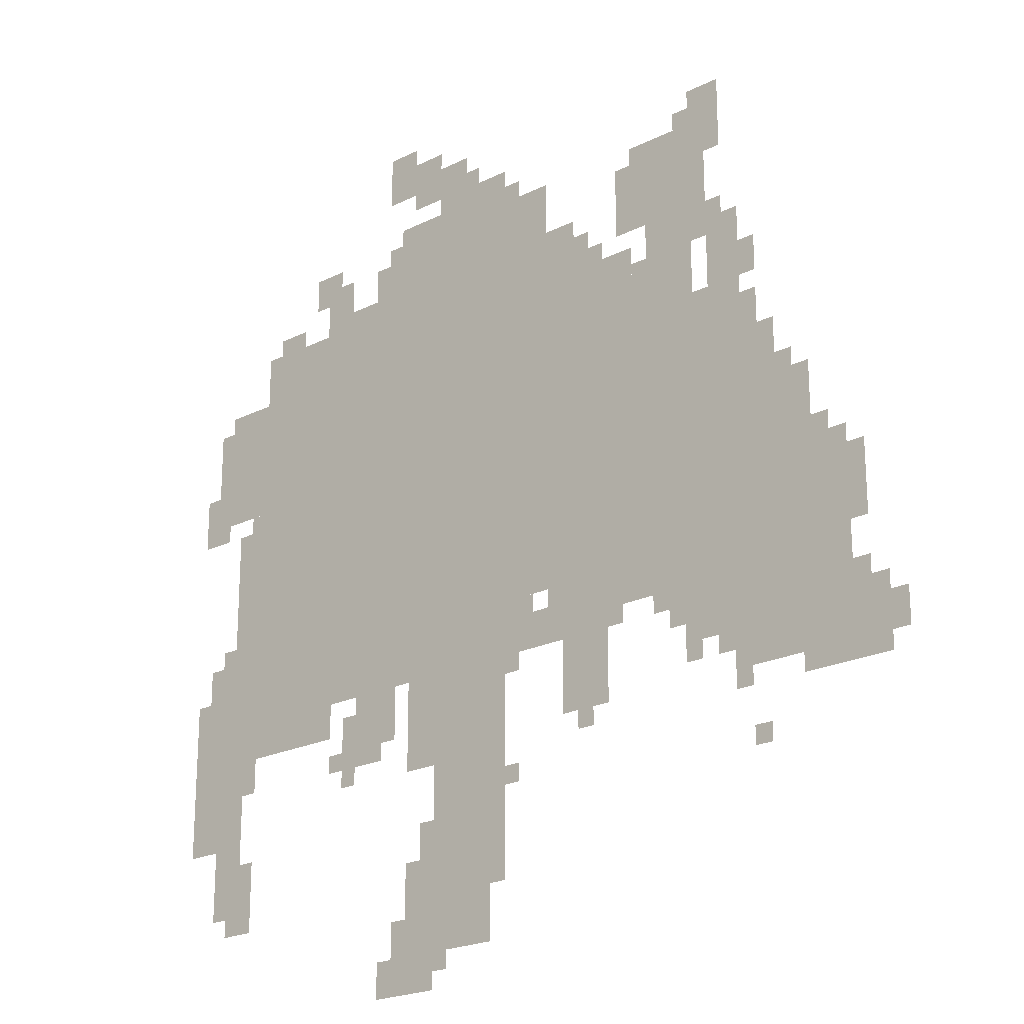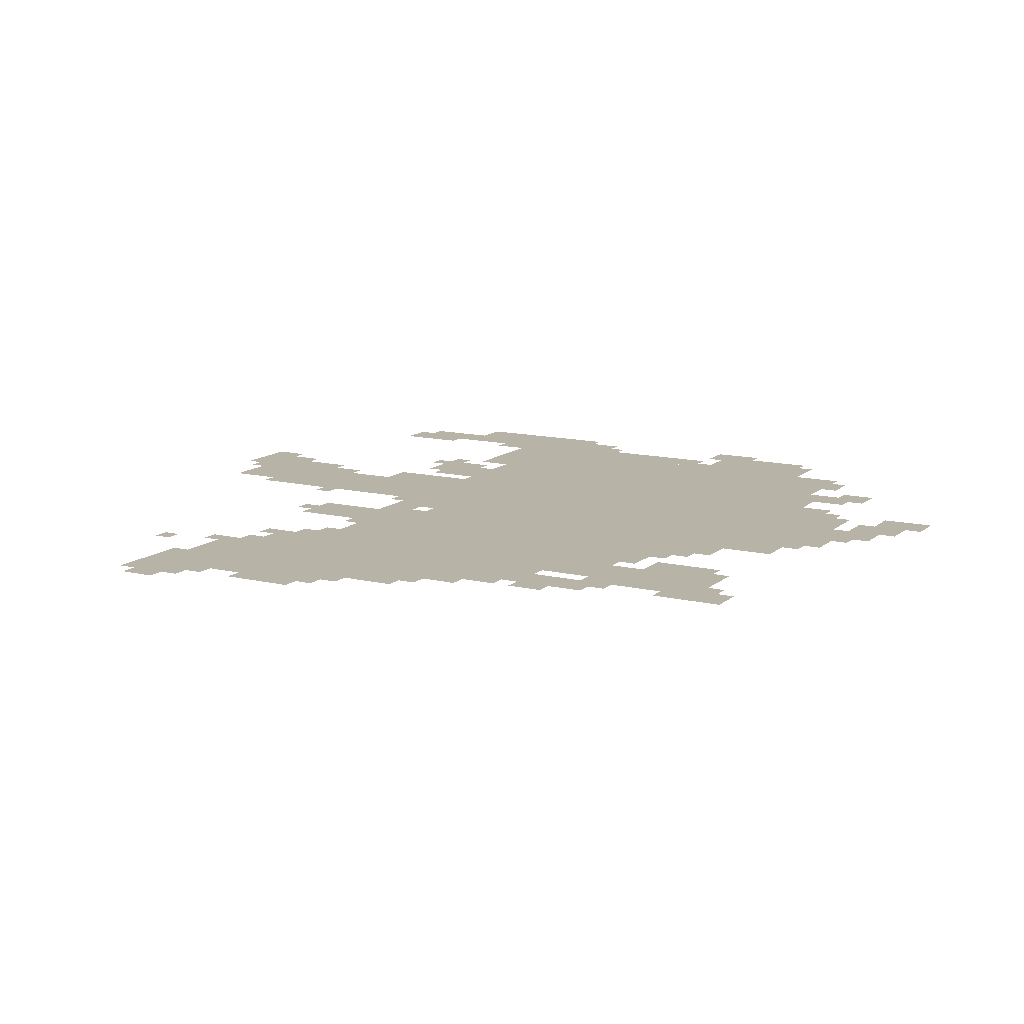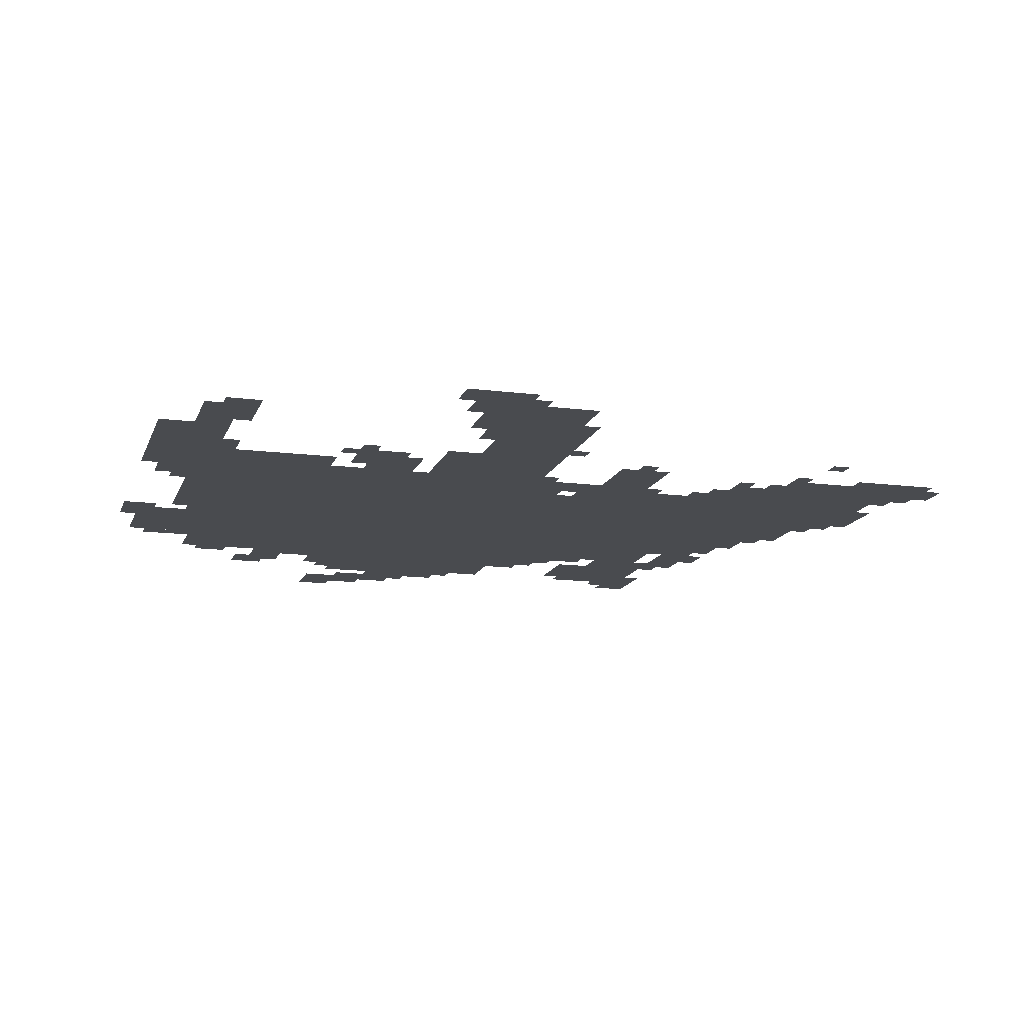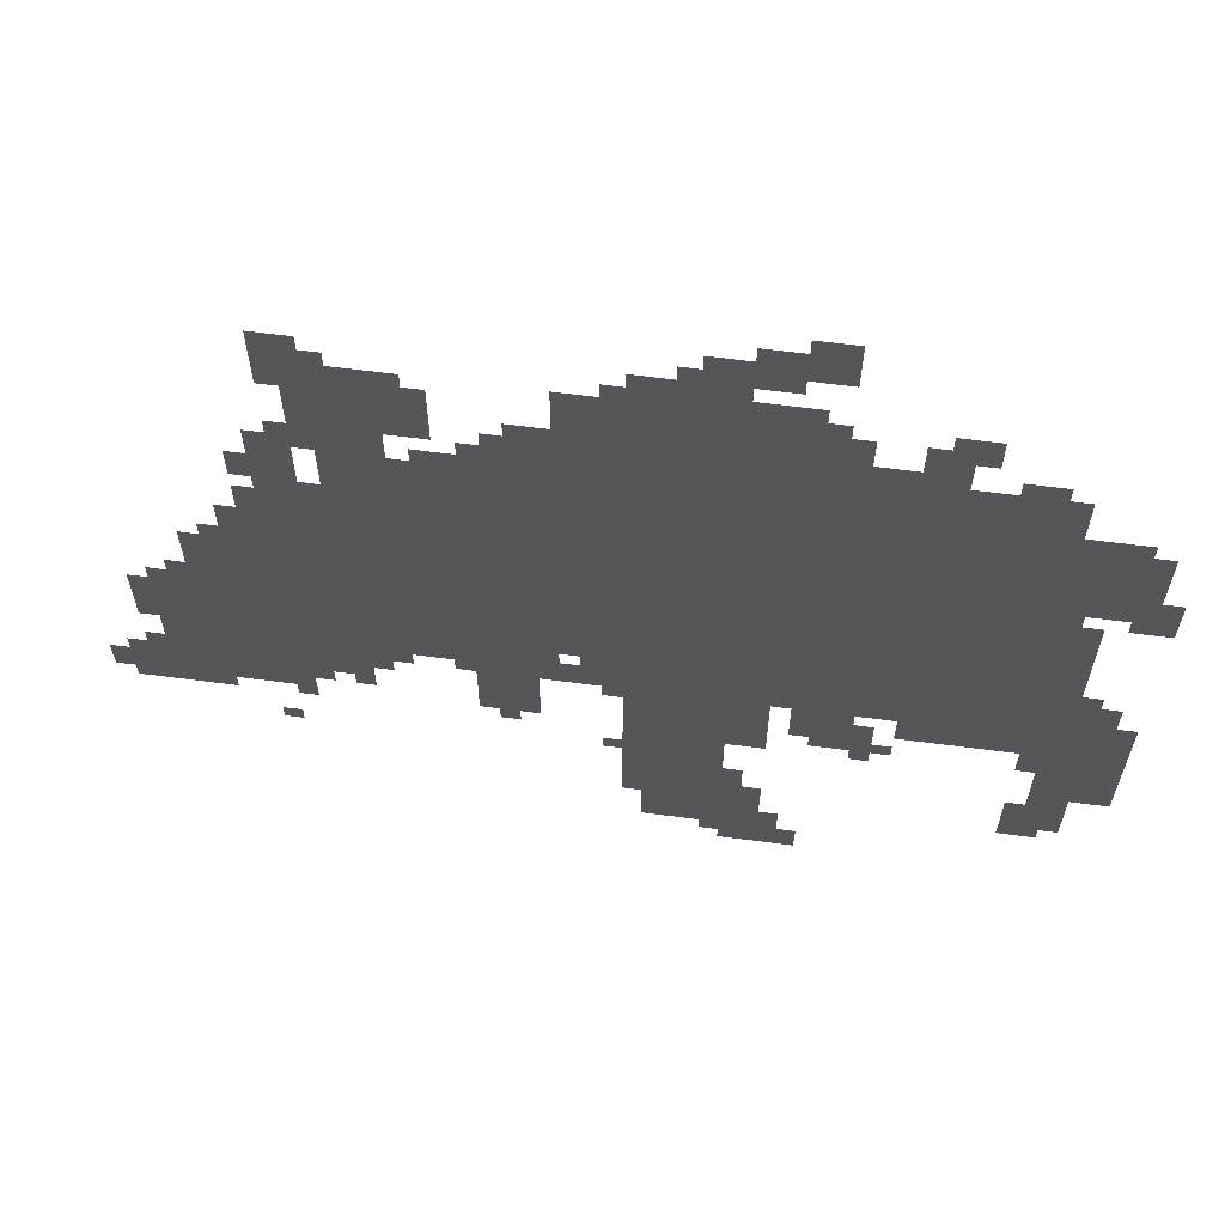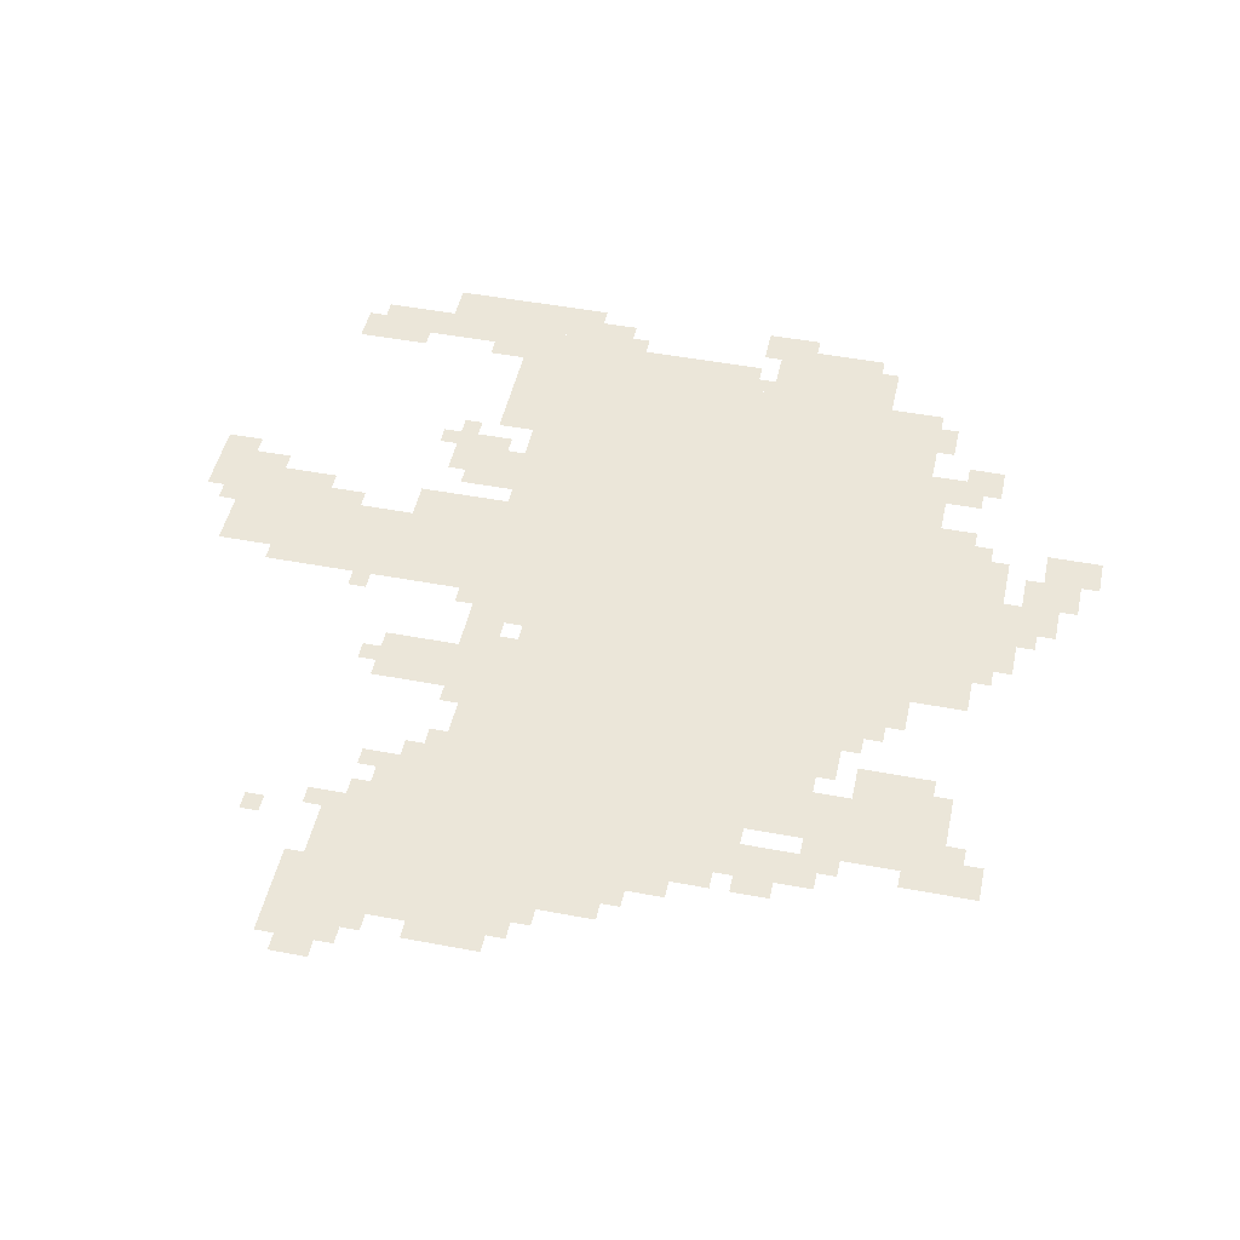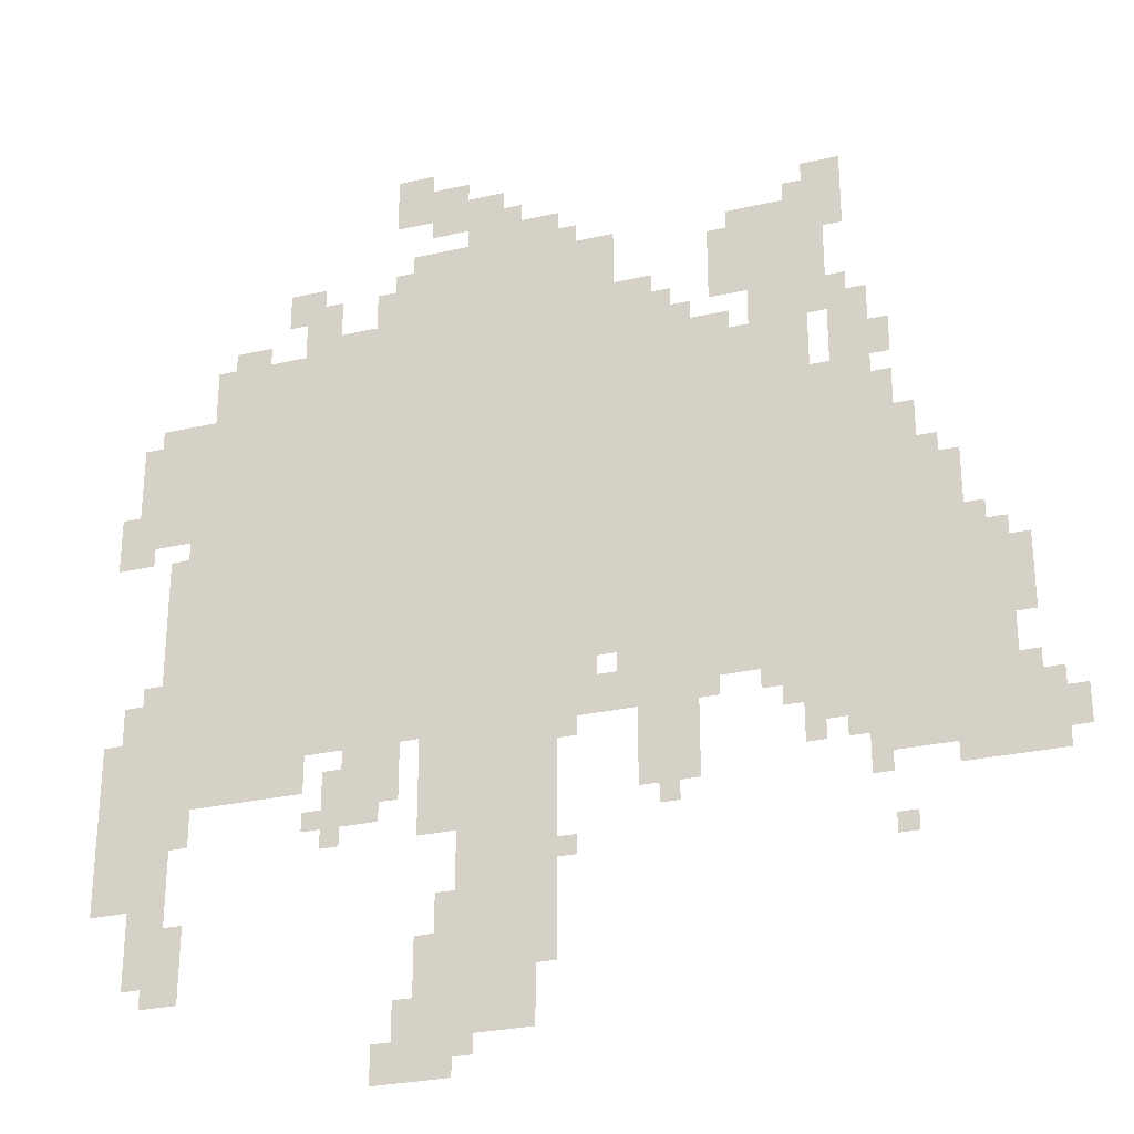
<metadata>
{"format":"obj","ext":"obj","renderer":"f3d","projection":"perspective","resolution":1024,"background":"white","views":[{"elev":-21.7,"azim":41.5,"up":"+Y"},{"elev":12.7,"azim":119.2,"up":"+Z"},{"elev":-14.1,"azim":-15.8,"up":"+Z"},{"elev":63.8,"azim":-172.5,"up":"+Y"},{"elev":47.4,"azim":102.1,"up":"+Z"},{"elev":-28.1,"azim":19.2,"up":"+Y"}]}
</metadata>
<code>
g mingniabolisi-mesh
v -960 639 0
v -960 1215 0
v -1408 1215 0
v -1408 639 0
v -512 639 0
v -512 1215 0
v -960 1215 0
v -960 639 0
v -256 575 0
v -256 1055 0
v -512 1055 0
v -512 575 0
v -704 1215 0
v -704 1407 0
v -1088 1407 0
v -1088 1215 0
v -800 159 0
v -800 543 0
v -960 543 0
v -960 159 0
v -96 415 0
v -96 767 0
v -256 767 0
v -256 415 0
v -736 543 0
v -736 639 0
v -1152 639 0
v -1152 543 0
v -1152 543 0
v -1152 639 0
v -1536 639 0
v -1536 543 0
v -1440 319 0
v -1440 543 0
v -1568 543 0
v -1568 319 0
v -1408 959 0
v -1408 1151 0
v -1536 1151 0
v -1536 959 0
v -576 415 0
v -576 639 0
v -672 639 0
v -672 415 0
v -832 63 0
v -832 159 0
v -1024 159 0
v -1024 63 0
v -384 1215 0
v -384 1407 0
v -480 1407 0
v -480 1215 0
v -384 1055 0
v -384 1215 0
v -480 1215 0
v -480 1055 0
v -160 767 0
v -160 895 0
v -256 895 0
v -256 767 0
v -1088 1215 0
v -1088 1279 0
v -1248 1279 0
v -1248 1215 0
v -1248 1215 0
v -1248 1279 0
v -1408 1279 0
v -1408 1215 0
v -1408 767 0
v -1408 927 0
v -1472 927 0
v -1472 767 0
v -1408 191 0
v -1408 287 0
v -1504 287 0
v -1504 191 0
v -1056 447 0
v -1056 543 0
v -1152 543 0
v -1152 447 0
v -960 0 0
v -960 63 0
v -1088 63 0
v -1088 0 0
v -960 1503 0
v -960 1567 0
v -1088 1567 0
v -1088 1503 0
v -480 1247 0
v -480 1375 0
v -544 1375 0
v -544 1247 0
v -32 383 0
v -32 511 0
v -96 511 0
v -96 383 0
v -1216 479 0
v -1216 543 0
v -1344 543 0
v -1344 479 0
v -1408 639 0
v -1408 767 0
v -1472 767 0
v -1472 639 0
v -288 1119 0
v -288 1215 0
v -352 1215 0
v -352 1119 0
v -1184 1279 0
v -1184 1375 0
v -1248 1375 0
v -1248 1279 0
v -1344 479 0
v -1344 543 0
v -1440 543 0
v -1440 479 0
v -800 1407 0
v -800 1471 0
v -896 1471 0
v -896 1407 0
v -256 479 0
v -256 575 0
v -320 575 0
v -320 479 0
v -352 479 0
v -352 575 0
v -416 575 0
v -416 479 0
v -960 447 0
v -960 543 0
v -1024 543 0
v -1024 447 0
v -640 1215 0
v -640 1311 0
v -704 1311 0
v -704 1215 0
v -352 1311 0
v -352 1471 0
v -384 1471 0
v -384 1311 0
v -512 575 0
v -512 639 0
v -576 639 0
v -576 575 0
v -672 543 0
v -672 607 0
v -736 607 0
v -736 543 0
v -288 1055 0
v -288 1119 0
v -352 1119 0
v -352 1055 0
v -896 1407 0
v -896 1471 0
v -960 1471 0
v -960 1407 0
v -256 415 0
v -256 479 0
v -320 479 0
v -320 415 0
v -960 383 0
v -960 447 0
v -1024 447 0
v -1024 383 0
v -352 1183 0
v -352 1311 0
v -384 1311 0
v -384 1183 0
v -864 1471 0
v -864 1503 0
v -960 1503 0
v -960 1471 0
v -1312 1279 0
v -1312 1311 0
v -1376 1311 0
v -1376 1279 0
v -256 1087 0
v -256 1151 0
v -288 1151 0
v -288 1087 0
v -608 1215 0
v -608 1279 0
v -640 1279 0
v -640 1215 0
v -1120 1279 0
v -1120 1311 0
v -1184 1311 0
v -1184 1279 0
v -96 383 0
v -96 415 0
v -160 415 0
v -160 383 0
v -224 927 0
v -224 991 0
v -256 991 0
v -256 927 0
v -1024 1567 0
v -1024 1599 0
v -1088 1599 0
v -1088 1567 0
v -1216 1375 0
v -1216 1407 0
v -1280 1407 0
v -1280 1375 0
v -896 1503 0
v -896 1535 0
v -960 1535 0
v -960 1503 0
v -1472 639 0
v -1472 703 0
v -1504 703 0
v -1504 639 0
v -992 159 0
v -992 223 0
v -1024 223 0
v -1024 159 0
v -1440 287 0
v -1440 319 0
v -1504 319 0
v -1504 287 0
v -1024 63 0
v -1024 127 0
v -1056 127 0
v -1056 63 0
v -1408 159 0
v -1408 191 0
v -1472 191 0
v -1472 159 0
v -1088 415 0
v -1088 447 0
v -1152 447 0
v -1152 415 0
v -416 511 0
v -416 575 0
v -448 575 0
v -448 511 0
v -1536 543 0
v -1536 607 0
v -1568 607 0
v -1568 543 0
v -1408 415 0
v -1408 479 0
v -1440 479 0
v -1440 415 0
v 0 415 0
v 0 479 0
v -32 479 0
v -32 415 0
v -1536 959 0
v -1536 1023 0
v -1568 1023 0
v -1568 959 0
v -320 511 0
v -320 575 0
v -352 575 0
v -352 511 0
v -64 671 0
v -64 735 0
v -96 735 0
v -96 671 0
v -320 447 0
v -320 511 0
v -352 511 0
v -352 447 0
v -1152 383 0
v -1152 447 0
v -1184 447 0
v -1184 383 0
v -1152 447 0
v -1152 511 0
v -1184 511 0
v -1184 447 0
v -320 1407 0
v -320 1471 0
v -352 1471 0
v -352 1407 0
v -960 1471 0
v -960 1503 0
v -1024 1503 0
v -1024 1471 0
v -320 1343 0
v -320 1407 0
v -352 1407 0
v -352 1343 0
v -480 1055 0
v -480 1119 0
v -512 1119 0
v -512 1055 0
v -480 1119 0
v -480 1183 0
v -512 1183 0
v -512 1119 0
v -960 223 0
v -960 287 0
v -992 287 0
v -992 223 0
v -1088 1311 0
v -1088 1375 0
v -1120 1375 0
v -1120 1311 0
v -64 607 0
v -64 671 0
v -96 671 0
v -96 607 0
v -1408 1151 0
v -1408 1183 0
v -1472 1183 0
v -1472 1151 0
v -960 1407 0
v -960 1439 0
v -1024 1439 0
v -1024 1407 0
v -960 159 0
v -960 223 0
v -992 223 0
v -992 159 0
v -64 511 0
v -64 543 0
v -96 543 0
v -96 511 0
v -128 767 0
v -128 799 0
v -160 799 0
v -160 767 0
v -192 895 0
v -192 927 0
v -224 927 0
v -224 895 0
v -544 543 0
v -544 575 0
v -576 575 0
v -576 543 0
v -448 543 0
v -448 575 0
v -480 575 0
v -480 543 0
v -1504 639 0
v -1504 671 0
v -1536 671 0
v -1536 639 0
v -672 607 0
v -672 639 0
v -704 639 0
v -704 607 0
v -768 511 0
v -768 543 0
v -800 543 0
v -800 511 0
v -608 383 0
v -608 415 0
v -640 415 0
v -640 383 0
v -768 319 0
v -768 351 0
v -800 351 0
v -800 319 0
v -256 287 0
v -256 319 0
v -288 319 0
v -288 287 0
v -288 383 0
v -288 415 0
v -320 415 0
v -320 383 0
v -384 447 0
v -384 479 0
v -416 479 0
v -416 447 0
v -928 31 0
v -928 63 0
v -960 63 0
v -960 31 0
v -1184 415 0
v -1184 447 0
v -1216 447 0
v -1216 415 0
v -1088 1279 0
v -1088 1311 0
v -1120 1311 0
v -1120 1279 0
v -1024 1407 0
v -1024 1439 0
v -1056 1439 0
v -1056 1407 0
v -384 1407 0
v -384 1439 0
v -416 1439 0
v -416 1407 0
v -160 383 0
v -160 415 0
v -192 415 0
v -192 383 0
v -1536 927 0
v -1536 959 0
v -1568 959 0
v -1568 927 0
v -1472 1151 0
v -1472 1183 0
v -1504 1183 0
v -1504 1151 0
v -224 895 0
v -224 927 0
v -256 927 0
v -256 895 0
v -768 1407 0
v -768 1439 0
v -800 1439 0
v -800 1407 0
v -352 1055 0
v -352 1087 0
v -384 1087 0
v -384 1055 0
v -1408 927 0
v -1408 959 0
v -1440 959 0
v -1440 927 0
v -1504 927 0
v -1504 959 0
v -1536 959 0
v -1536 927 0
v -576 1215 0
v -576 1247 0
v -608 1247 0
v -608 1215 0
v -480 1375 0
v -480 1407 0
v -512 1407 0
v -512 1375 0
v -1248 1343 0
v -1248 1375 0
v -1280 1375 0
v -1280 1343 0
v -320 1215 0
v -320 1247 0
v -352 1247 0
v -352 1215 0
g mingniabolisi-mesh_0
f 3 2 1
f 1 4 3
f 7 6 5
f 5 8 7
f 11 10 9
f 9 12 11
f 15 14 13
f 13 16 15
f 19 18 17
f 17 20 19
f 23 22 21
f 21 24 23
f 27 26 25
f 25 28 27
f 31 30 29
f 29 32 31
f 35 34 33
f 33 36 35
f 39 38 37
f 37 40 39
f 43 42 41
f 41 44 43
f 47 46 45
f 45 48 47
f 51 50 49
f 49 52 51
f 55 54 53
f 53 56 55
f 59 58 57
f 57 60 59
f 63 62 61
f 61 64 63
f 67 66 65
f 65 68 67
f 71 70 69
f 69 72 71
f 75 74 73
f 73 76 75
f 79 78 77
f 77 80 79
f 83 82 81
f 81 84 83
f 87 86 85
f 85 88 87
f 91 90 89
f 89 92 91
f 95 94 93
f 93 96 95
f 99 98 97
f 97 100 99
f 103 102 101
f 101 104 103
f 107 106 105
f 105 108 107
f 111 110 109
f 109 112 111
f 115 114 113
f 113 116 115
f 119 118 117
f 117 120 119
f 123 122 121
f 121 124 123
f 127 126 125
f 125 128 127
f 131 130 129
f 129 132 131
f 135 134 133
f 133 136 135
f 139 138 137
f 137 140 139
f 143 142 141
f 141 144 143
f 147 146 145
f 145 148 147
f 151 150 149
f 149 152 151
f 155 154 153
f 153 156 155
f 159 158 157
f 157 160 159
f 163 162 161
f 161 164 163
f 167 166 165
f 165 168 167
f 171 170 169
f 169 172 171
f 175 174 173
f 173 176 175
f 179 178 177
f 177 180 179
f 183 182 181
f 181 184 183
f 187 186 185
f 185 188 187
f 191 190 189
f 189 192 191
f 195 194 193
f 193 196 195
f 199 198 197
f 197 200 199
f 203 202 201
f 201 204 203
f 207 206 205
f 205 208 207
f 211 210 209
f 209 212 211
f 215 214 213
f 213 216 215
f 219 218 217
f 217 220 219
f 223 222 221
f 221 224 223
f 227 226 225
f 225 228 227
f 231 230 229
f 229 232 231
f 235 234 233
f 233 236 235
f 239 238 237
f 237 240 239
f 243 242 241
f 241 244 243
f 247 246 245
f 245 248 247
f 251 250 249
f 249 252 251
f 255 254 253
f 253 256 255
f 259 258 257
f 257 260 259
f 263 262 261
f 261 264 263
f 267 266 265
f 265 268 267
f 271 270 269
f 269 272 271
f 275 274 273
f 273 276 275
f 279 278 277
f 277 280 279
f 283 282 281
f 281 284 283
f 287 286 285
f 285 288 287
f 291 290 289
f 289 292 291
f 295 294 293
f 293 296 295
f 299 298 297
f 297 300 299
f 303 302 301
f 301 304 303
f 307 306 305
f 305 308 307
f 311 310 309
f 309 312 311
f 315 314 313
f 313 316 315
f 319 318 317
f 317 320 319
f 323 322 321
f 321 324 323
f 327 326 325
f 325 328 327
f 331 330 329
f 329 332 331
f 335 334 333
f 333 336 335
f 339 338 337
f 337 340 339
f 343 342 341
f 341 344 343
f 347 346 345
f 345 348 347
f 351 350 349
f 349 352 351
f 355 354 353
f 353 356 355
f 359 358 357
f 357 360 359
f 363 362 361
f 361 364 363
f 367 366 365
f 365 368 367
f 371 370 369
f 369 372 371
f 375 374 373
f 373 376 375
f 379 378 377
f 377 380 379
f 383 382 381
f 381 384 383
f 387 386 385
f 385 388 387
f 391 390 389
f 389 392 391
f 395 394 393
f 393 396 395
f 399 398 397
f 397 400 399
f 403 402 401
f 401 404 403
f 407 406 405
f 405 408 407
f 411 410 409
f 409 412 411
f 415 414 413
f 413 416 415
f 419 418 417
f 417 420 419
f 423 422 421
f 421 424 423
f 427 426 425
f 425 428 427
f 431 430 429
f 429 432 431
f 435 434 433
f 433 436 435

</code>
